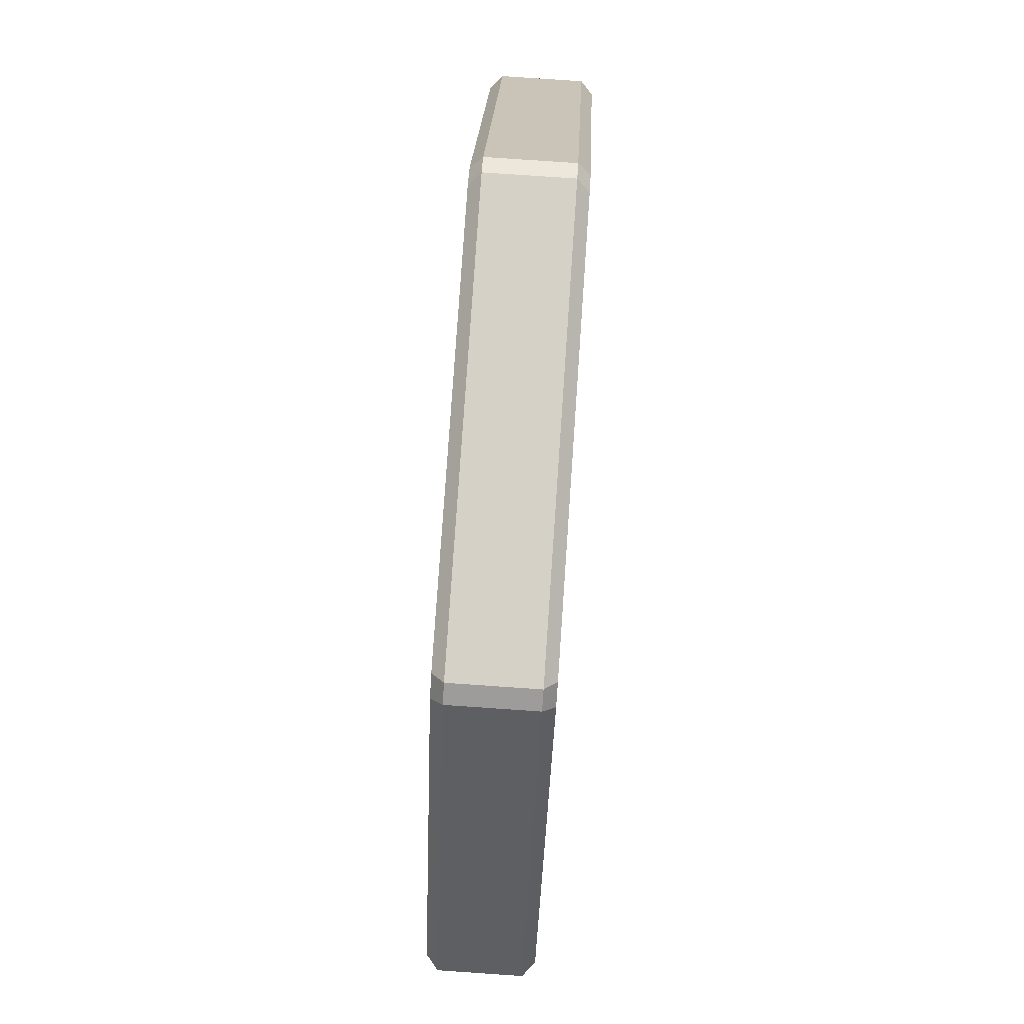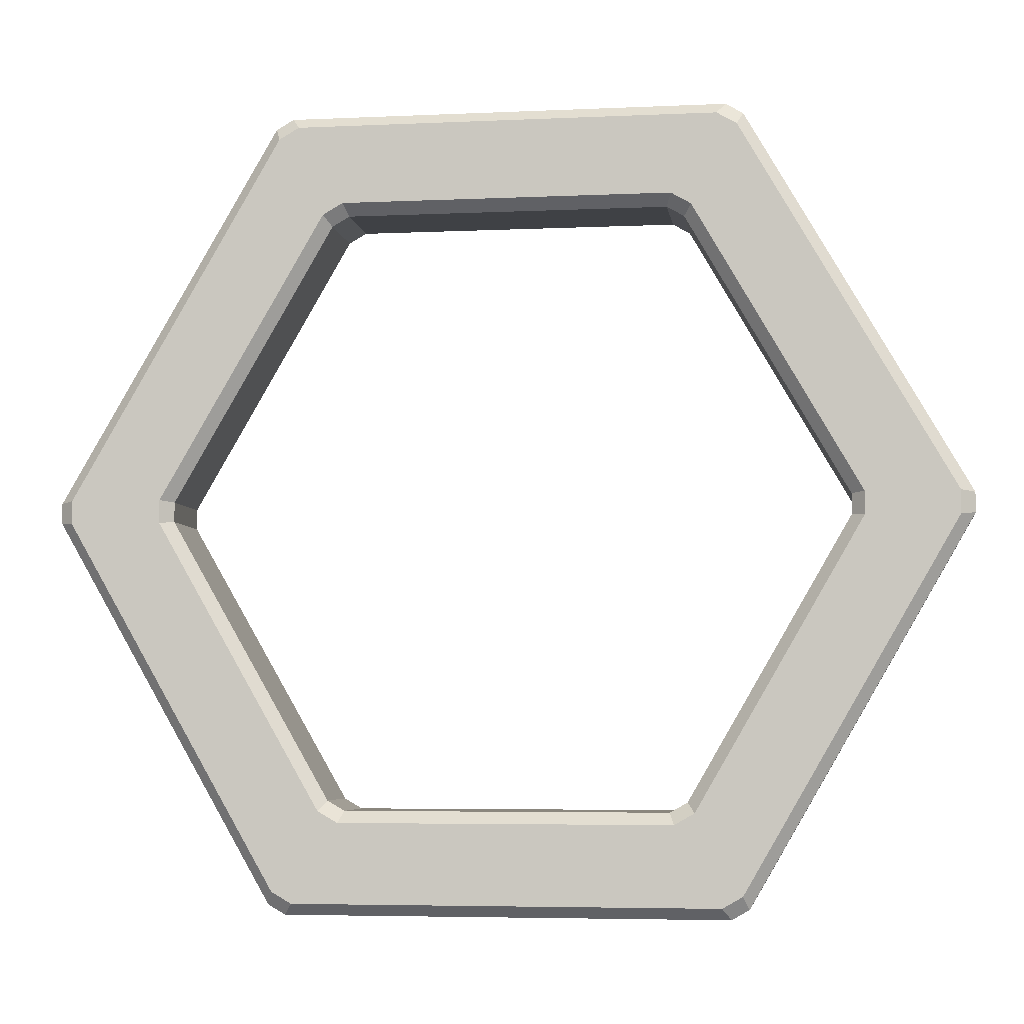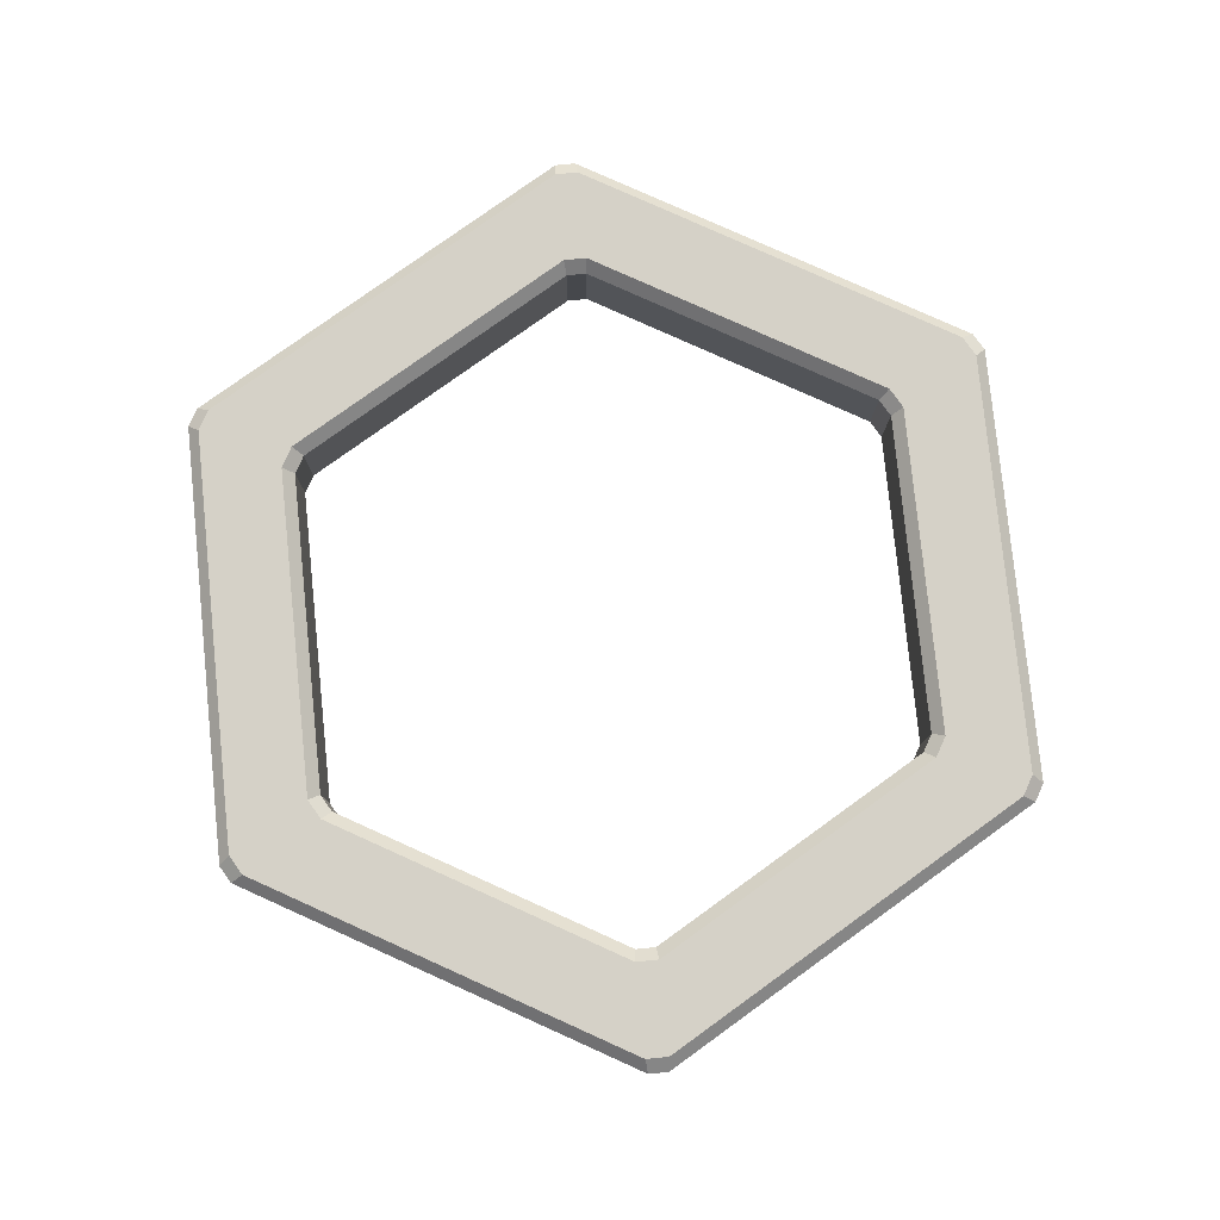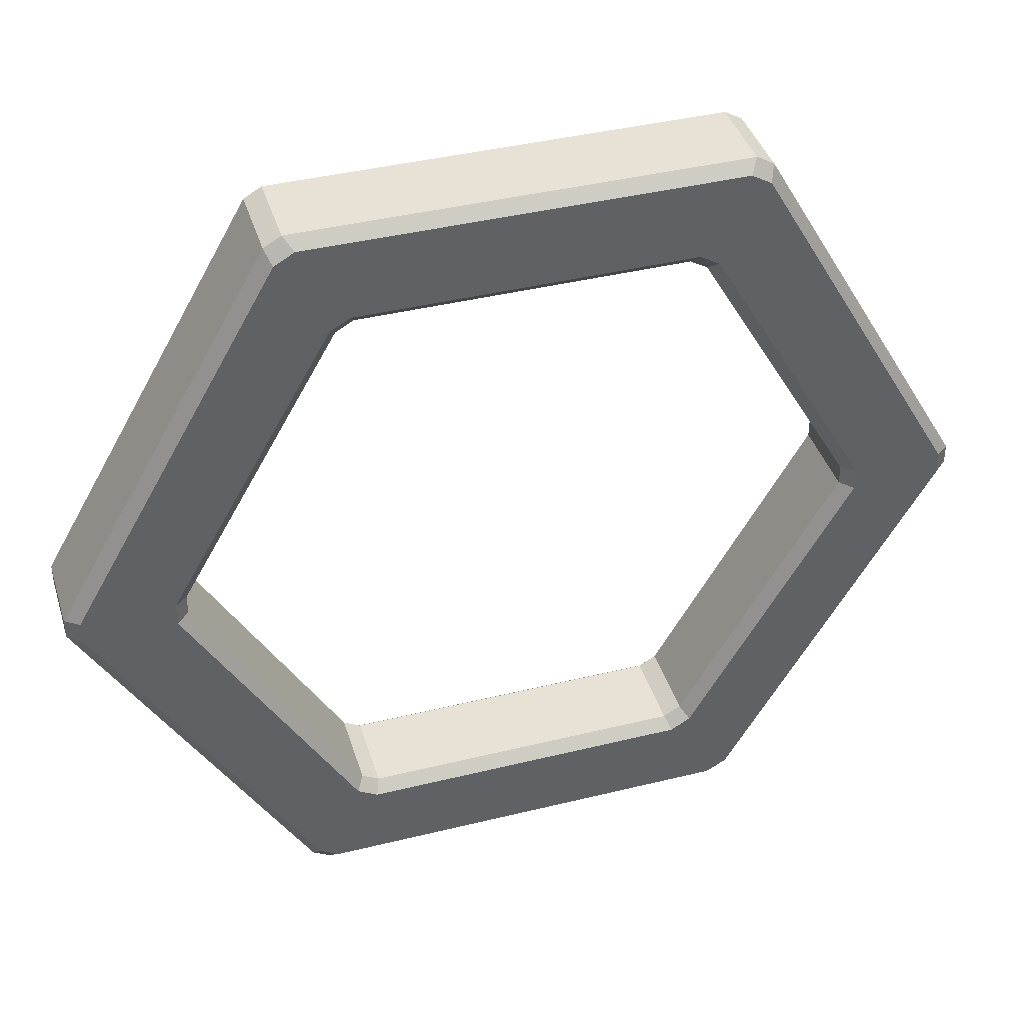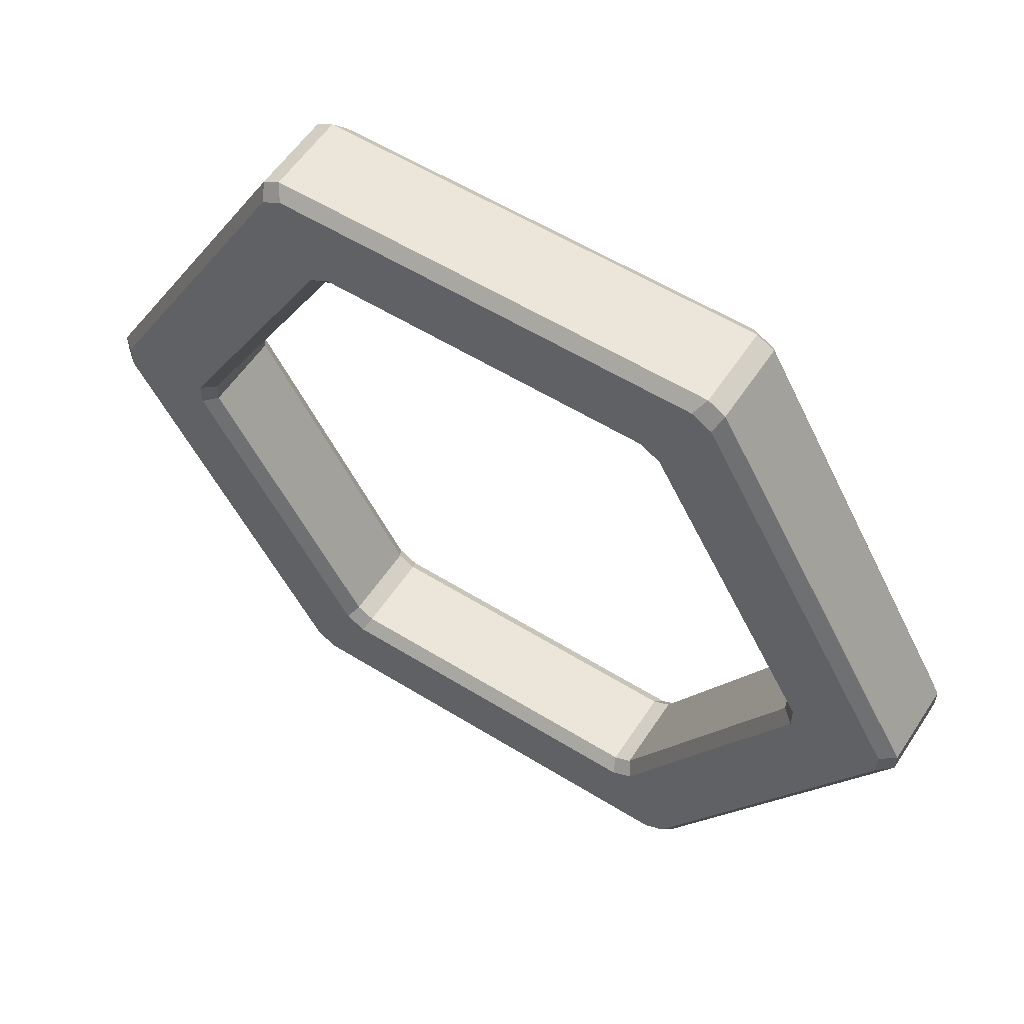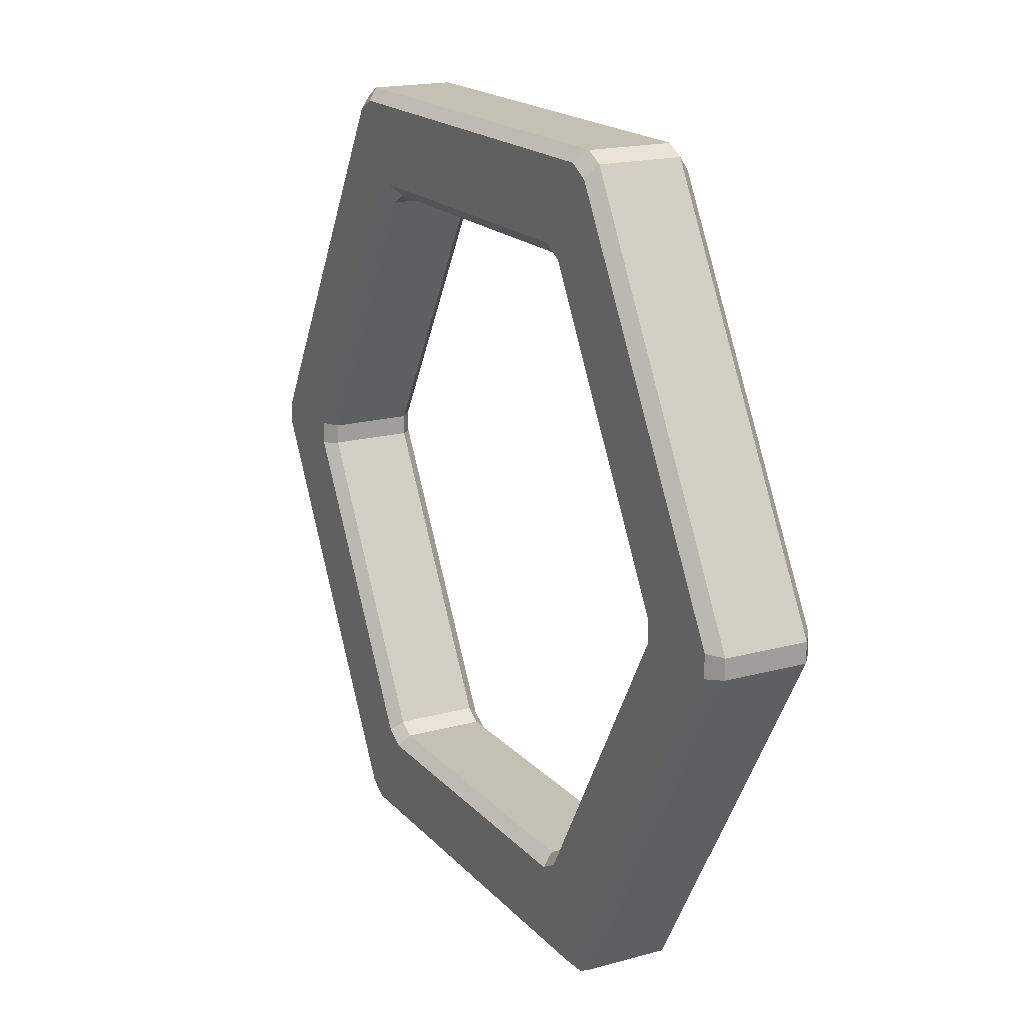
<metadata>
{"format":"obj","ext":"obj","renderer":"f3d","projection":"perspective","resolution":1024,"background":"white","views":[{"elev":79.5,"azim":-86.4,"up":"+Y"},{"elev":-5.5,"azim":-172.0,"up":"+Y"},{"elev":79.3,"azim":-155.7,"up":"+Z"},{"elev":40.3,"azim":-17.1,"up":"+Y"},{"elev":56.5,"azim":-147.4,"up":"+Y"},{"elev":18.1,"azim":-118.3,"up":"+Y"}]}
</metadata>
<code>
o Circle.008_Circle.000_Circle.008_Circle.012
v -0.08538 0.009605 0.0164
v -0.04675 0.07673 0.01661
v -0.03836 0.06224 0.01665
v 0.06008 0.005581 0.01717
v 0.07682 0.005603 0.01726
v 0.03819 -0.06152 0.01706
v -0.03471 0.06436 0.01667
v -0.0431 0.07884 0.01663
v 0.03435 0.07895 0.01704
v 0.03454 -0.06363 0.01704
v -0.04291 -0.06374 0.01663
v -0.03456 -0.04923 0.01667
v 0.038 0.07684 0.01706
v 0.07682 0.009822 0.01726
v 0.06008 0.0098 0.01717
v -0.04657 -0.06163 0.01661
v -0.08538 0.005385 0.0164
v -0.06864 0.005408 0.01649
v -0.03826 0.06224 -0.002611
v -0.04665 0.07673 -0.002655
v -0.08528 0.009605 -0.002859
v 0.03829 -0.06152 -0.002206
v 0.07692 0.005603 -0.002002
v 0.06019 0.005581 -0.002091
v 0.0261 0.06444 -0.002271
v 0.03445 0.07895 -0.002227
v -0.043 0.07884 -0.002636
v -0.03446 -0.04923 -0.002591
v -0.04281 -0.06374 -0.002635
v 0.03464 -0.06363 -0.002226
v 0.06018 0.0098 -0.002091
v 0.07692 0.009822 -0.002002
v 0.0381 0.07684 -0.002208
v -0.06854 0.005408 -0.002771
v -0.08528 0.005385 -0.002859
v -0.04646 -0.06163 -0.002654
v -0.08789 0.005665 -0.000764
v -0.08797 0.005665 0.01428
v -0.04761 -0.06403 0.01449
v 0.02527 -0.04704 0.01488
v -0.03366 -0.04712 0.01457
v -0.03358 -0.04712 -0.000477
v 0.03618 -0.06574 -0.000108
v -0.04436 -0.06585 -0.000534
v -0.04444 -0.06585 0.01451
v 0.02851 -0.04521 -0.000149
v 0.0579 0.00586 7e-06
v 0.05782 0.00586 0.01505
v 0.03926 -0.06391 0.01495
v 0.07943 0.005889 0.01516
v 0.07951 0.005889 0.000121
v 0.05782 0.009514 0.01505
v 0.0579 0.009514 7e-06
v 0.02837 0.06051 -0.000149
v 0.07951 0.009543 0.000121
v 0.07943 0.009543 0.01516
v 0.03907 0.07924 0.01495
v 0.02512 0.06233 0.01488
v 0.0252 0.06233 -0.000166
v -0.03373 0.06225 -0.000477
v 0.03598 0.08106 -0.000109
v 0.0359 0.08106 0.01494
v -0.04464 0.08095 0.01451
v -0.03697 0.06042 0.01455
v -0.03689 0.06042 -0.000494
v -0.06628 0.009348 -0.000649
v -0.04772 0.07912 -0.000551
v -0.0478 0.07912 0.01449
v -0.08797 0.009319 0.01428
v -0.06636 0.005694 0.01439
v -0.06628 0.005694 -0.000649
v -0.03675 -0.0453 -0.000493
v 0.02625 -0.04915 -0.00227
v 0.0299 -0.04704 -0.002251
v -0.03822 -0.04713 0.01665
v -0.03683 -0.0453 0.01455
v -0.06864 0.009627 0.01649
v -0.06636 0.009348 0.01439
v -0.04456 0.08095 -0.000535
v 0.03934 -0.06391 -9.1e-05
v 0.0298 -0.04704 0.01701
v 0.02615 -0.04915 0.01699
v -0.03381 0.06225 0.01457
v 0.026 0.06444 0.01699
v 0.02965 0.06233 0.01701
v 0.02829 0.06051 0.01489
v -0.06854 0.009627 -0.002771
v -0.08789 0.009319 -0.000764
v -0.04753 -0.06403 -0.00055
v 0.03915 0.07924 -9.2e-05
v 0.02976 0.06233 -0.002252
v -0.03811 -0.04713 -0.00261
v 0.0361 -0.06574 0.01494
v 0.02843 -0.04521 0.0149
v -0.03461 0.06436 -0.002592
v 0.02534 -0.04704 -0.000165
f 1 2 3
f 4 5 6
f 7 8 9
f 10 11 12
f 13 14 15
f 16 17 18
f 19 20 21
f 22 23 24
f 25 26 27
f 28 29 30
f 31 32 33
f 34 35 36
f 37 38 39
f 40 41 42
f 43 44 45
f 46 47 48
f 49 50 51
f 52 53 54
f 55 56 57
f 58 59 60
f 61 62 63
f 64 65 66
f 67 68 69
f 70 71 72
f 73 74 46
f 12 75 76
f 77 78 70
f 19 65 60
f 20 27 79
f 30 43 80
f 81 82 40
f 3 7 83
f 84 85 86
f 4 48 52
f 87 34 71
f 35 21 88
f 10 6 49
f 24 31 53
f 23 51 55
f 28 42 72
f 36 89 44
f 25 59 54
f 33 90 61
f 2 68 63
f 17 38 69
f 5 14 56
f 16 11 45
f 13 9 62
f 13 57 56
f 77 18 17
f 9 13 85
f 6 10 82
f 11 16 75
f 4 15 14
f 32 55 90
f 21 35 34
f 26 25 91
f 74 73 30
f 29 28 92
f 24 23 32
f 37 88 69
f 10 93 45
f 29 44 43
f 24 47 46
f 81 94 48
f 5 50 49
f 22 80 51
f 41 76 72
f 93 49 80
f 19 95 27
f 3 2 8
f 47 53 52
f 15 52 86
f 91 54 53
f 25 95 60
f 7 84 58
f 50 56 55
f 8 63 62
f 26 61 79
f 54 59 58
f 87 66 65
f 77 3 64
f 57 62 61
f 2 1 69
f 20 67 88
f 60 65 64
f 92 72 71
f 18 70 76
f 63 68 67
f 16 39 38
f 35 37 89
f 66 71 70
f 39 45 44
f 73 96 42
f 12 41 40
f 40 96 46
f 77 1 3
f 81 4 6
f 84 7 9
f 82 10 12
f 85 13 15
f 75 16 18
f 87 19 21
f 74 22 24
f 95 25 27
f 73 28 30
f 91 31 33
f 92 34 36
f 89 37 39
f 96 40 42
f 93 43 45
f 94 46 48
f 80 49 51
f 86 52 54
f 90 55 57
f 83 58 60
f 79 61 63
f 78 64 66
f 88 67 69
f 76 70 72
f 96 73 46
f 41 12 76
f 18 77 70
f 95 19 60
f 67 20 79
f 22 30 80
f 94 81 40
f 64 3 83
f 58 84 86
f 15 4 52
f 66 87 71
f 37 35 88
f 93 10 49
f 47 24 53
f 32 23 55
f 92 28 72
f 29 36 44
f 91 25 54
f 26 33 61
f 8 2 63
f 1 17 69
f 50 5 56
f 39 16 45
f 57 13 62
f 14 13 56
f 1 77 17
f 84 9 85
f 81 6 82
f 12 11 75
f 5 4 14
f 33 32 90
f 87 21 34
f 33 26 91
f 22 74 30
f 36 29 92
f 31 24 32
f 38 37 69
f 11 10 45
f 30 29 43
f 74 24 46
f 4 81 48
f 6 5 49
f 23 22 51
f 42 41 72
f 43 93 80
f 20 19 27
f 7 3 8
f 48 47 52
f 85 15 86
f 31 91 53
f 59 25 60
f 83 7 58
f 51 50 55
f 9 8 62
f 27 26 79
f 86 54 58
f 19 87 65
f 78 77 64
f 90 57 61
f 68 2 69
f 21 20 88
f 83 60 64
f 34 92 71
f 75 18 76
f 79 63 67
f 17 16 38
f 36 35 89
f 78 66 70
f 89 39 44
f 28 73 42
f 82 12 40
f 94 40 46

</code>
